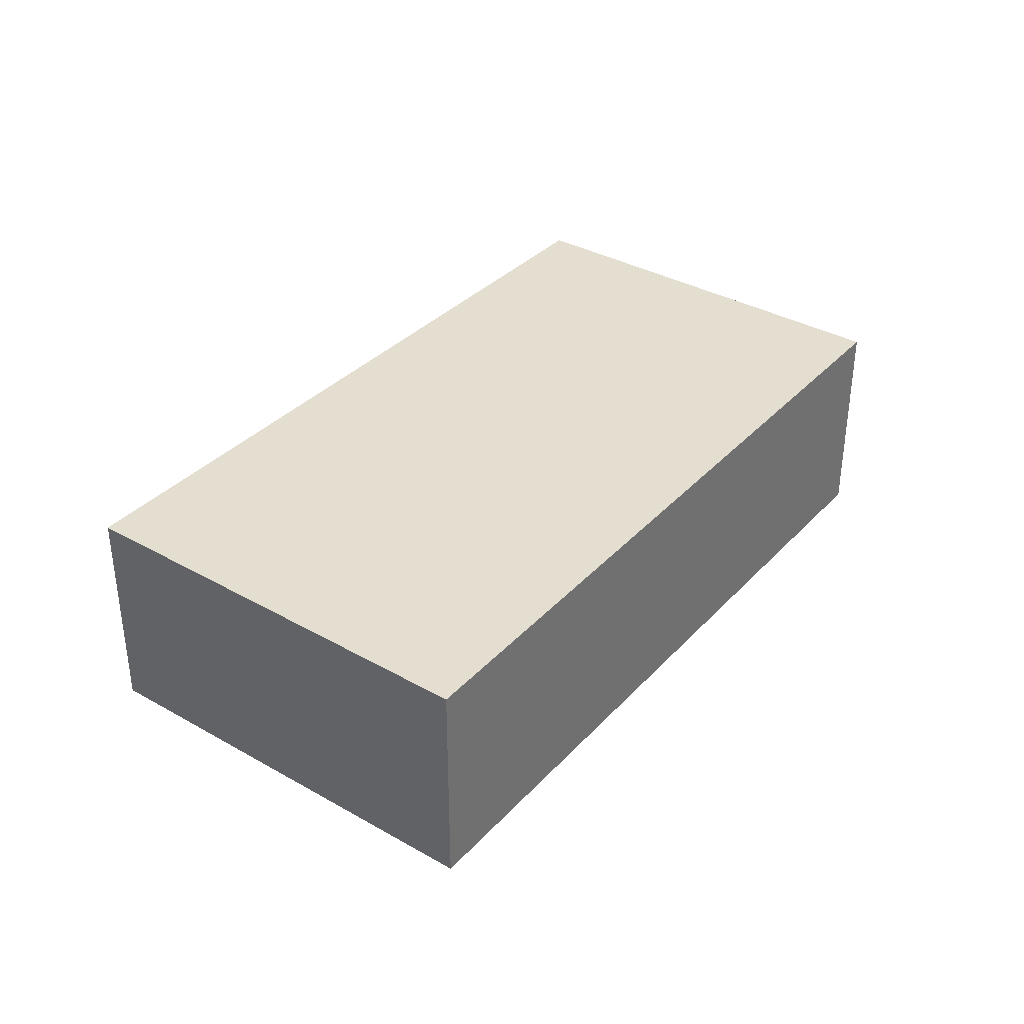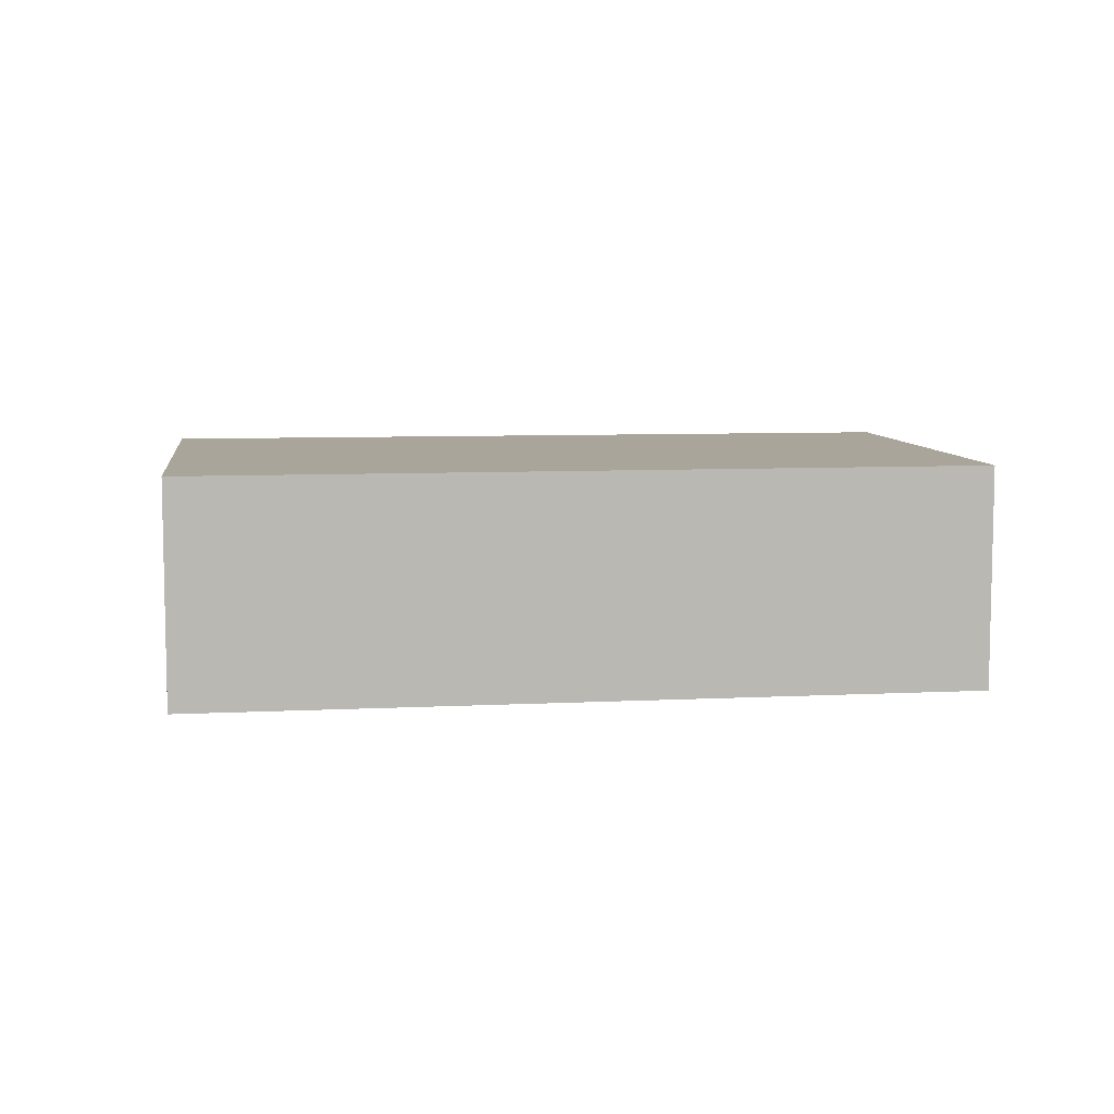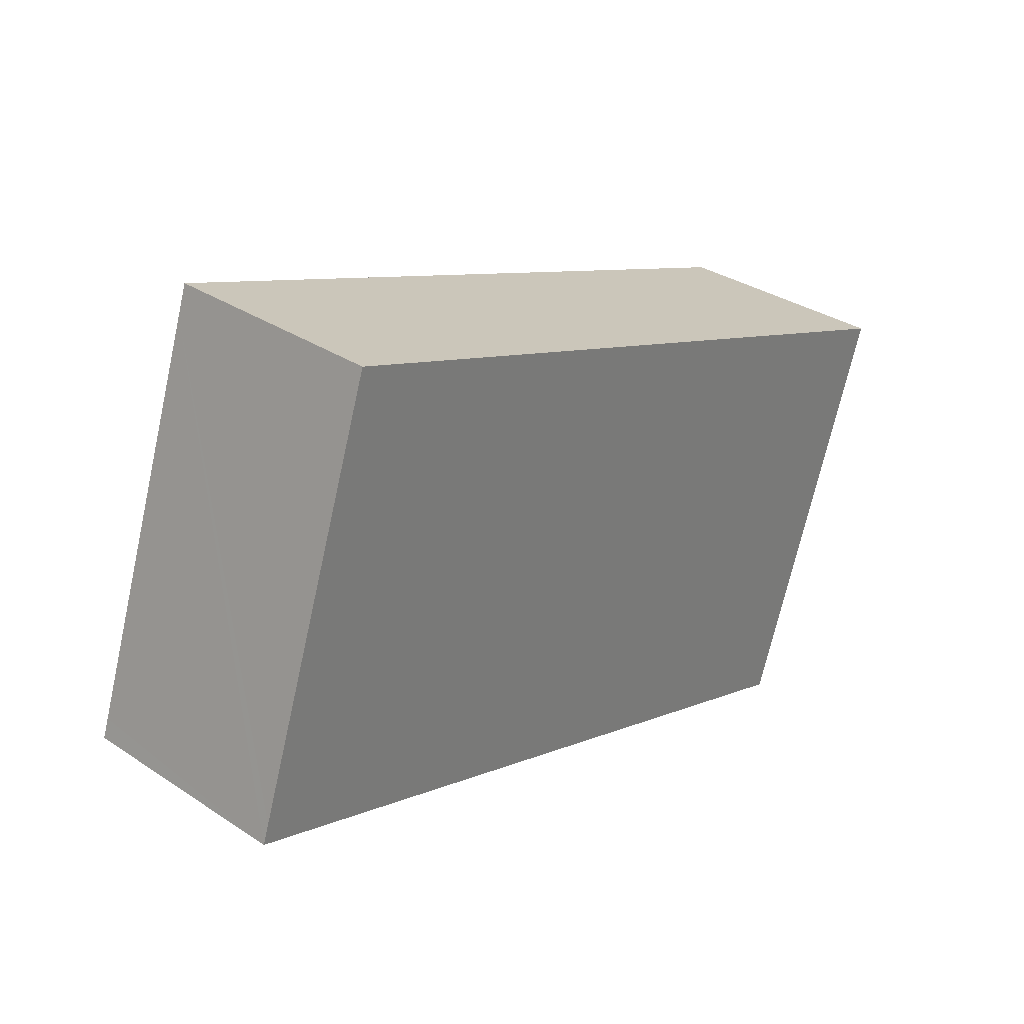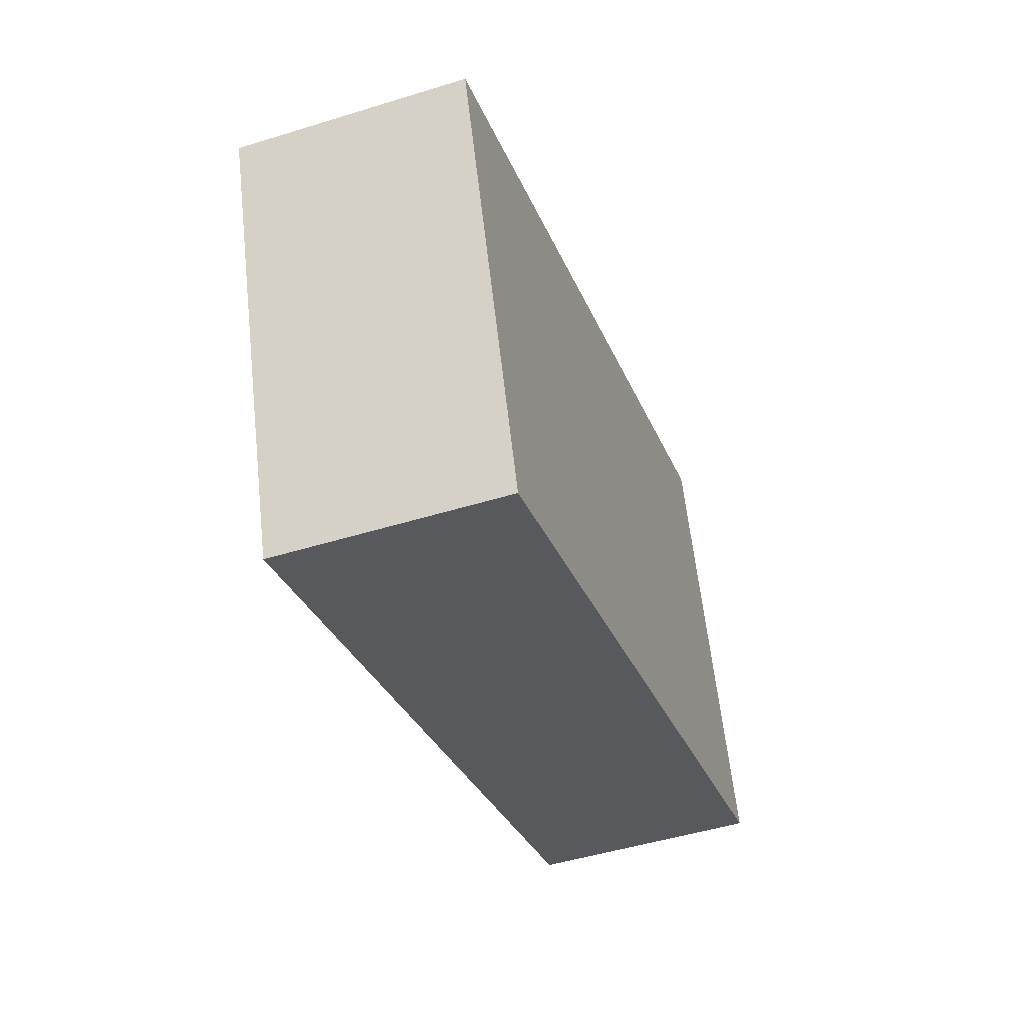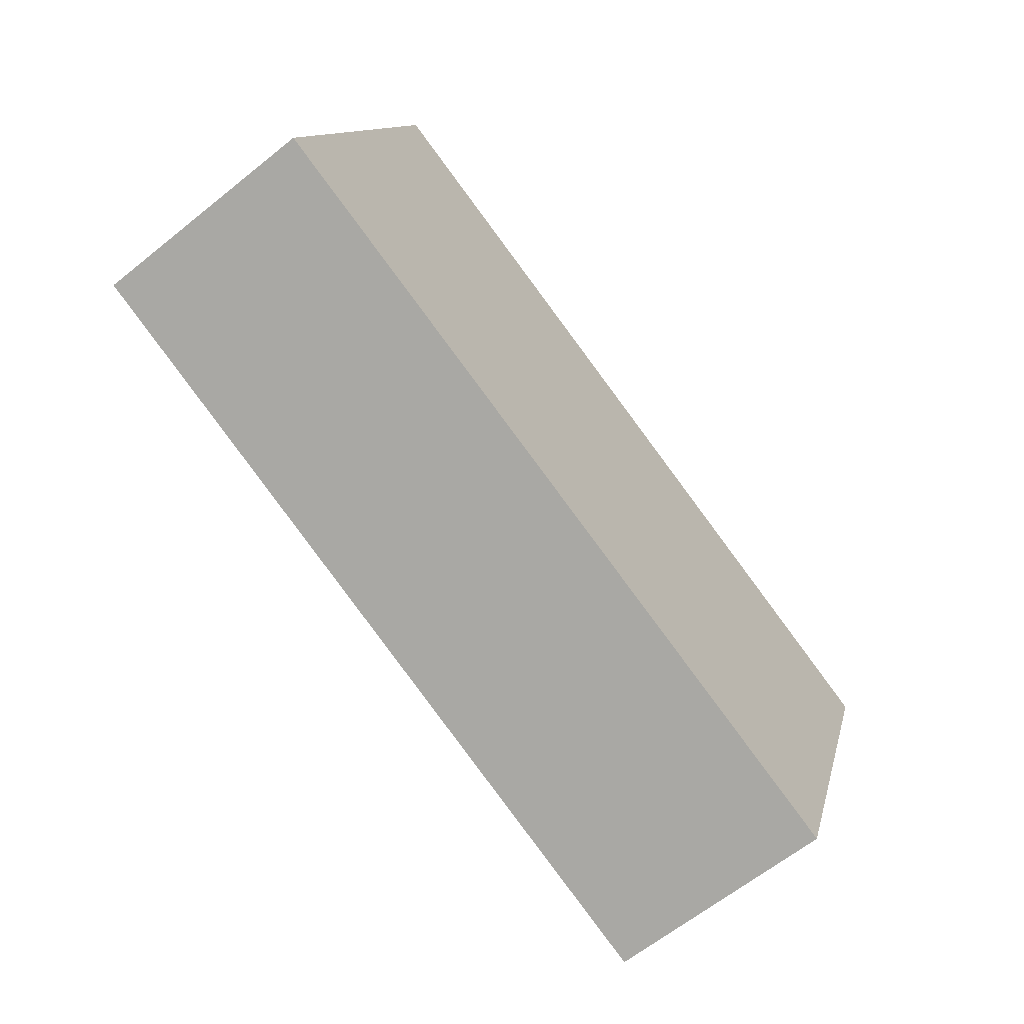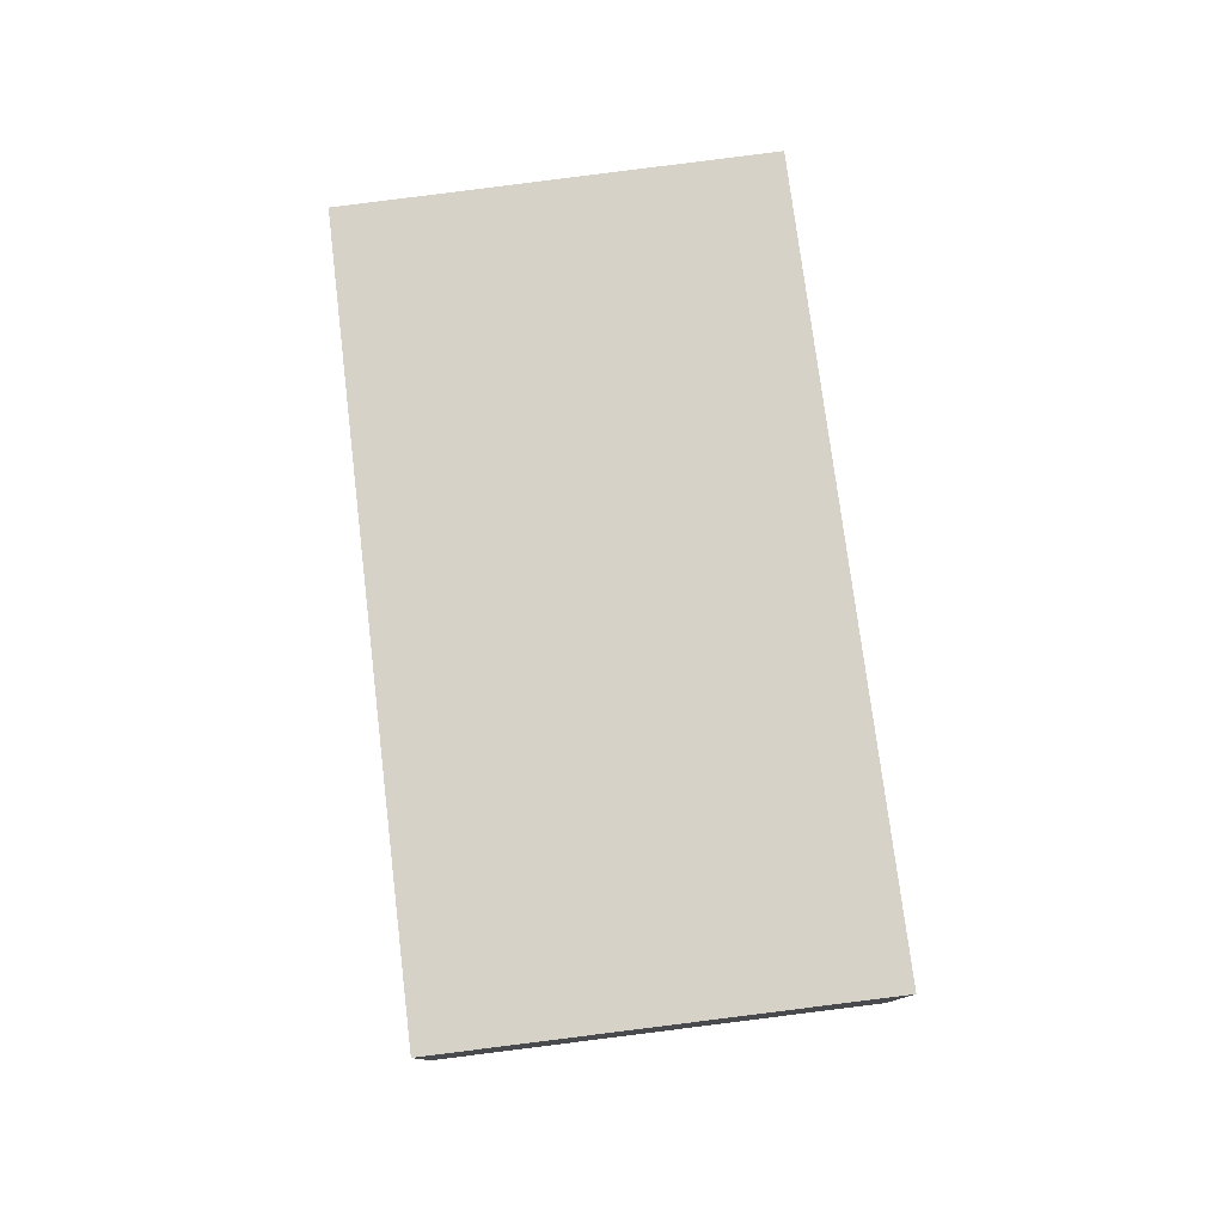
<metadata>
{"format":"obj","ext":"obj","renderer":"f3d","projection":"perspective","resolution":1024,"background":"white","views":[{"elev":35.9,"azim":-34.4,"up":"+Y"},{"elev":7.7,"azim":11.1,"up":"+Y"},{"elev":33.0,"azim":-47.7,"up":"+Z"},{"elev":-47.9,"azim":109.2,"up":"+Z"},{"elev":-63.6,"azim":-50.9,"up":"+Z"},{"elev":78.4,"azim":-78.3,"up":"+Y"}]}
</metadata>
<code>
v  10.39 2.581 1.866
v  1.559 2.581 4.582
v  1.67 2.581 4.908
v  0.076 2.581 0.223
v  0 2.581 1.58e-16
v  8.73 2.581 -2.893
v  1.67 -3.005e-16 4.908
v  10.39 -1.143e-16 1.866
v  8.73 1.771e-16 -2.893
v  0 0 0
v  0.076 -1.365e-17 0.223
v  1.559 -2.806e-16 4.582
g defaultobject
f 1 2 3
f 2 1 4
f 4 1 5
f 5 1 6
f 7 1 3
f 1 7 8
f 8 6 1
f 6 8 9
f 9 5 6
f 5 9 10
f 10 4 5
f 4 10 2
f 2 10 11
f 2 11 12
f 2 12 3
f 3 12 7
f 8 10 9
f 10 8 11
f 11 8 7
f 11 7 12

</code>
